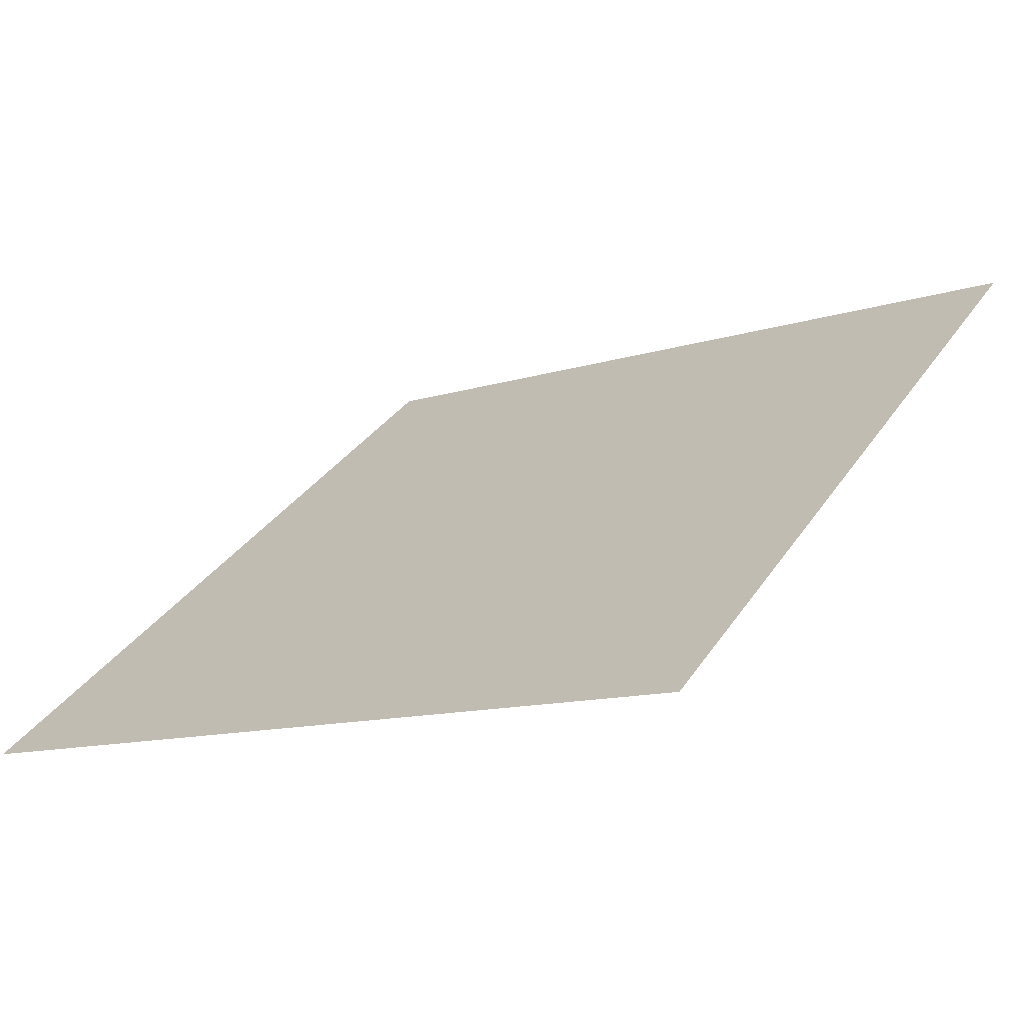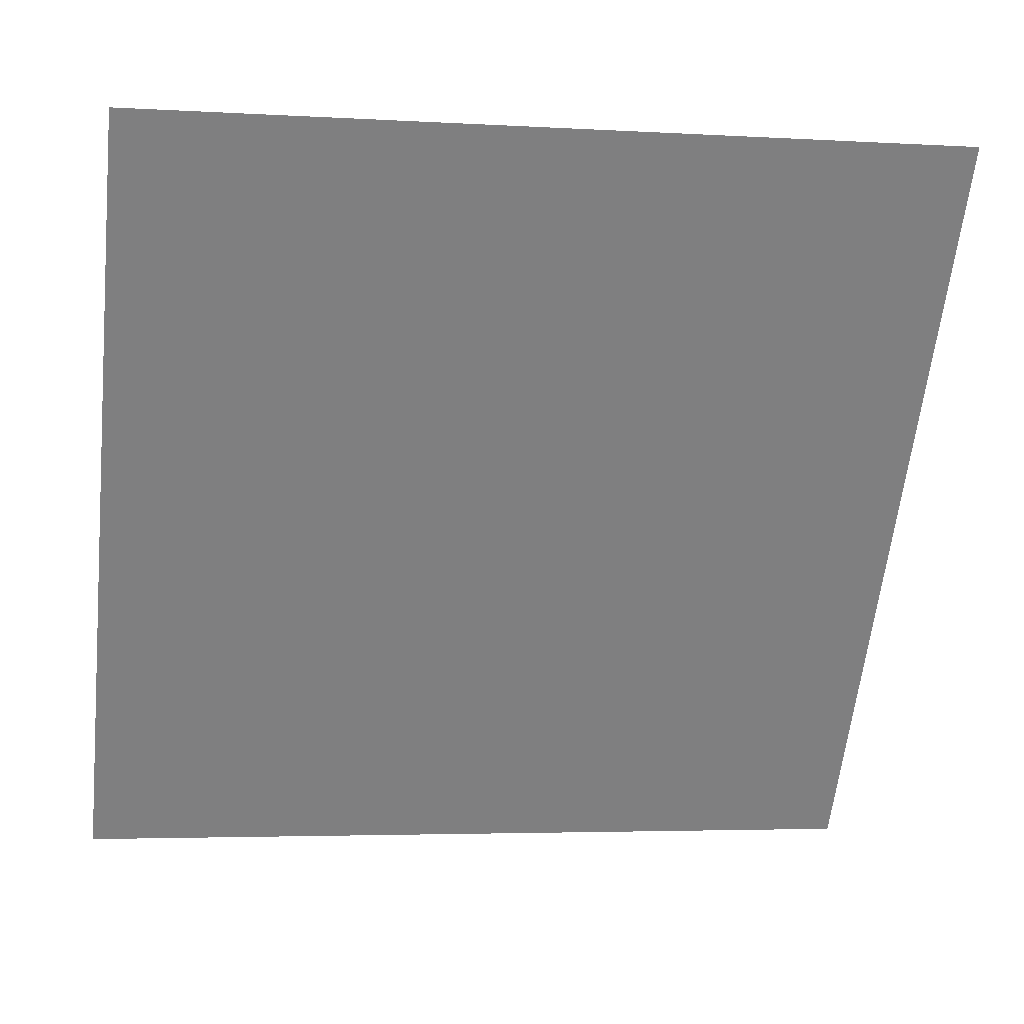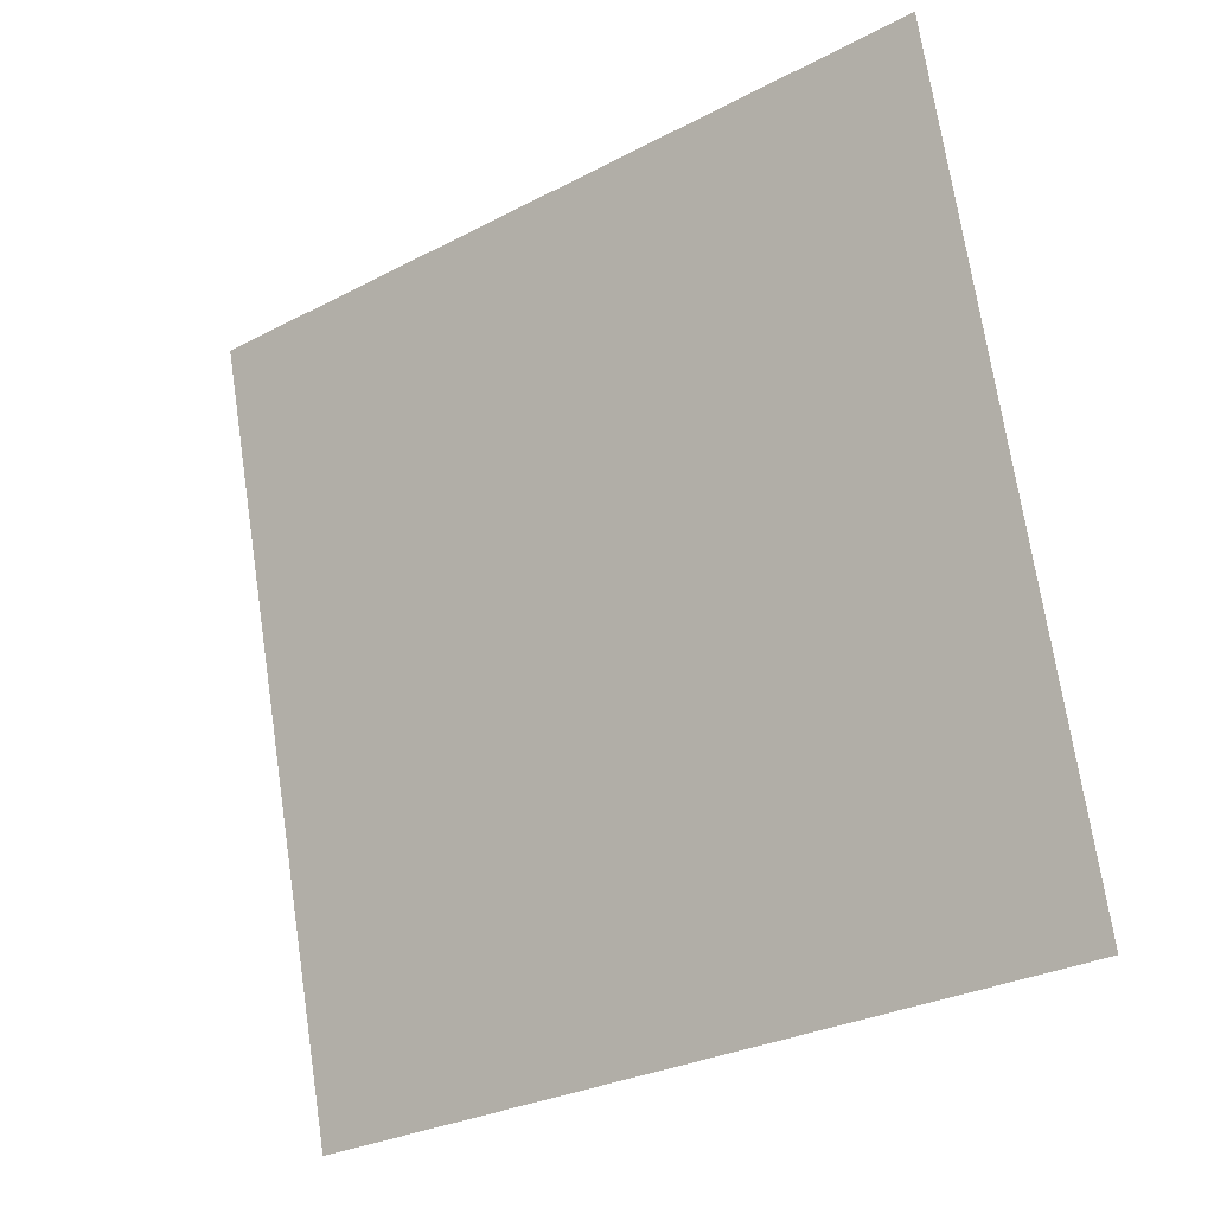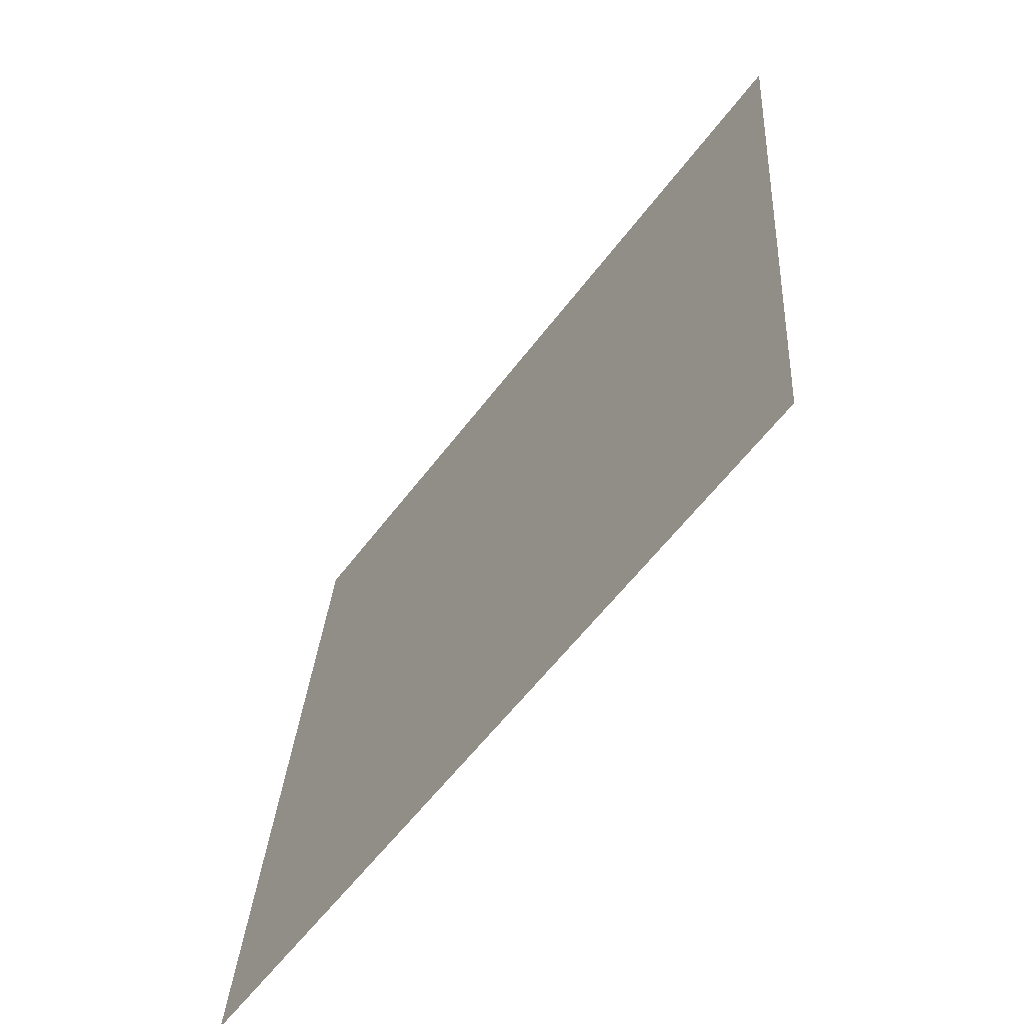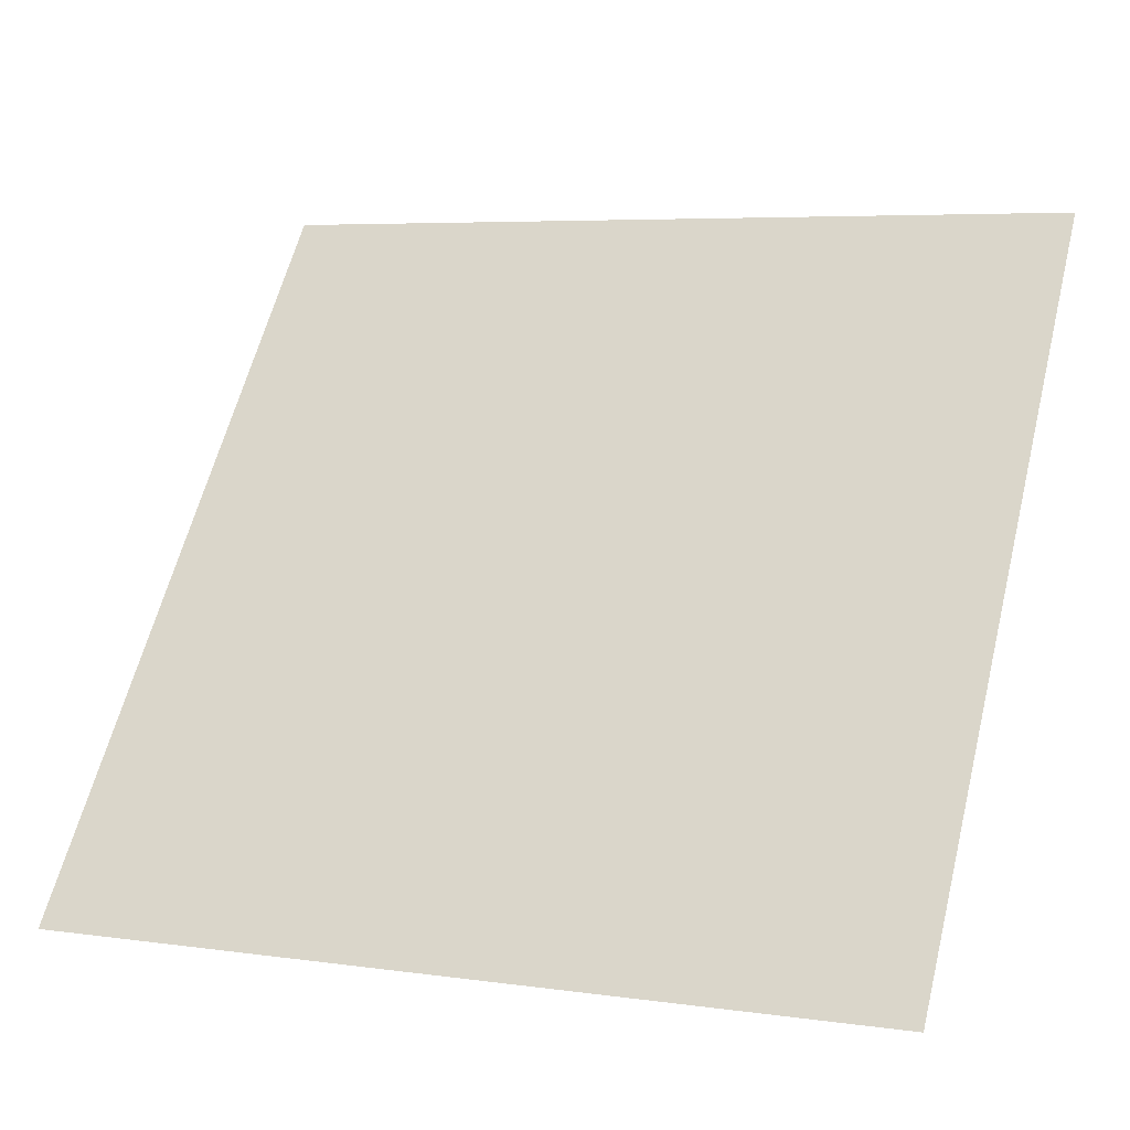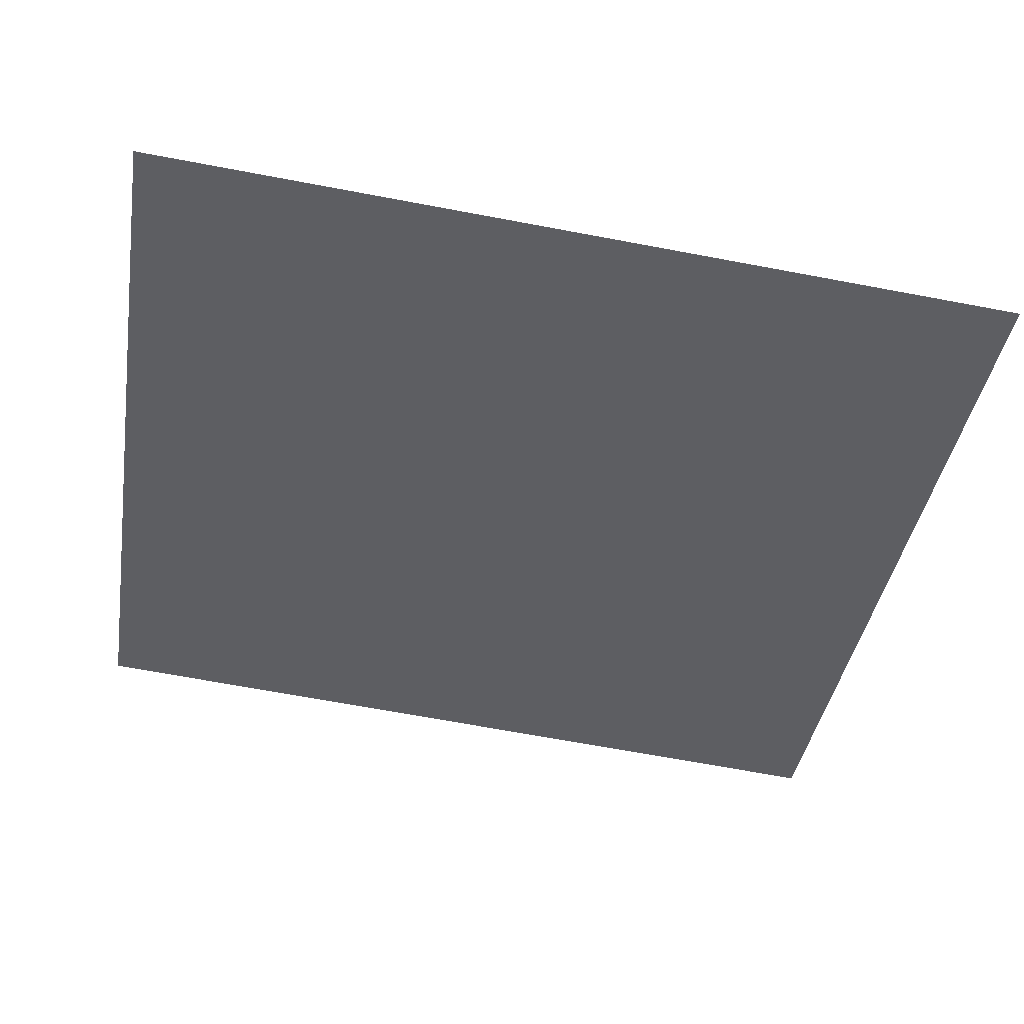
<metadata>
{"format":"obj","ext":"obj","renderer":"f3d","projection":"perspective","resolution":1024,"background":"white","views":[{"elev":-9.9,"azim":-142.6,"up":"+Y"},{"elev":-6.7,"azim":167.8,"up":"+Z"},{"elev":73.1,"azim":-98.1,"up":"+Y"},{"elev":28.2,"azim":92.2,"up":"+Z"},{"elev":4.4,"azim":22.1,"up":"+Z"},{"elev":-75.9,"azim":170.0,"up":"+Y"}]}
</metadata>
<code>
v -0.1773 0.9947 0.7821
v -0.1839 0.9948 0.7822
v -0.1838 0.9987 0.7874
v -0.1772 0.9986 0.7874
f 4 3 2 1

</code>
